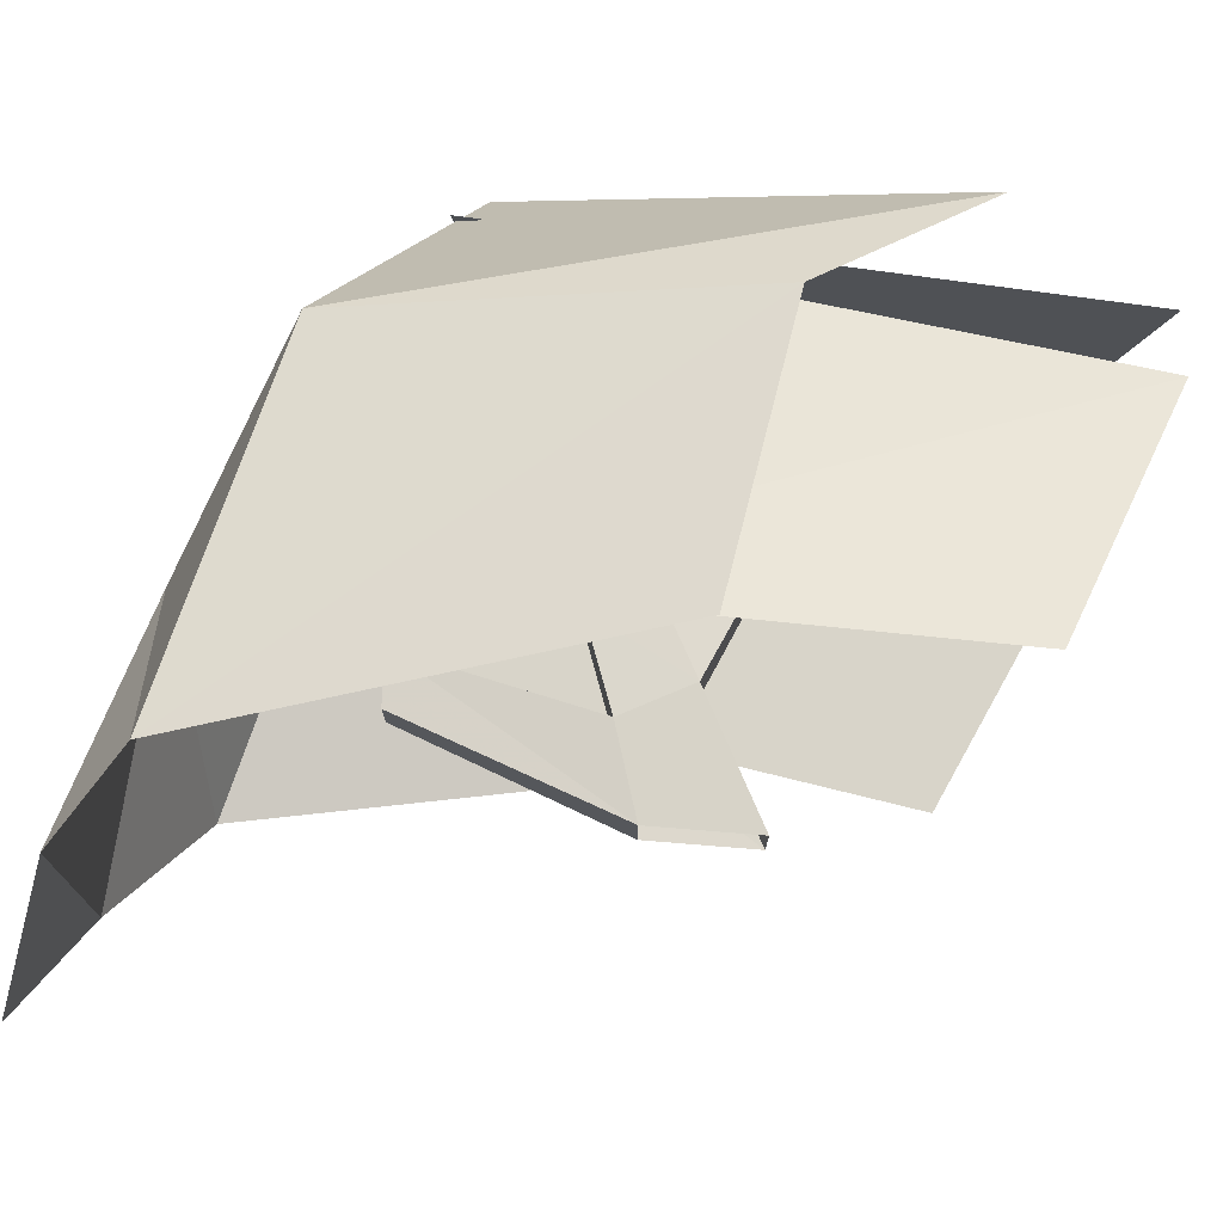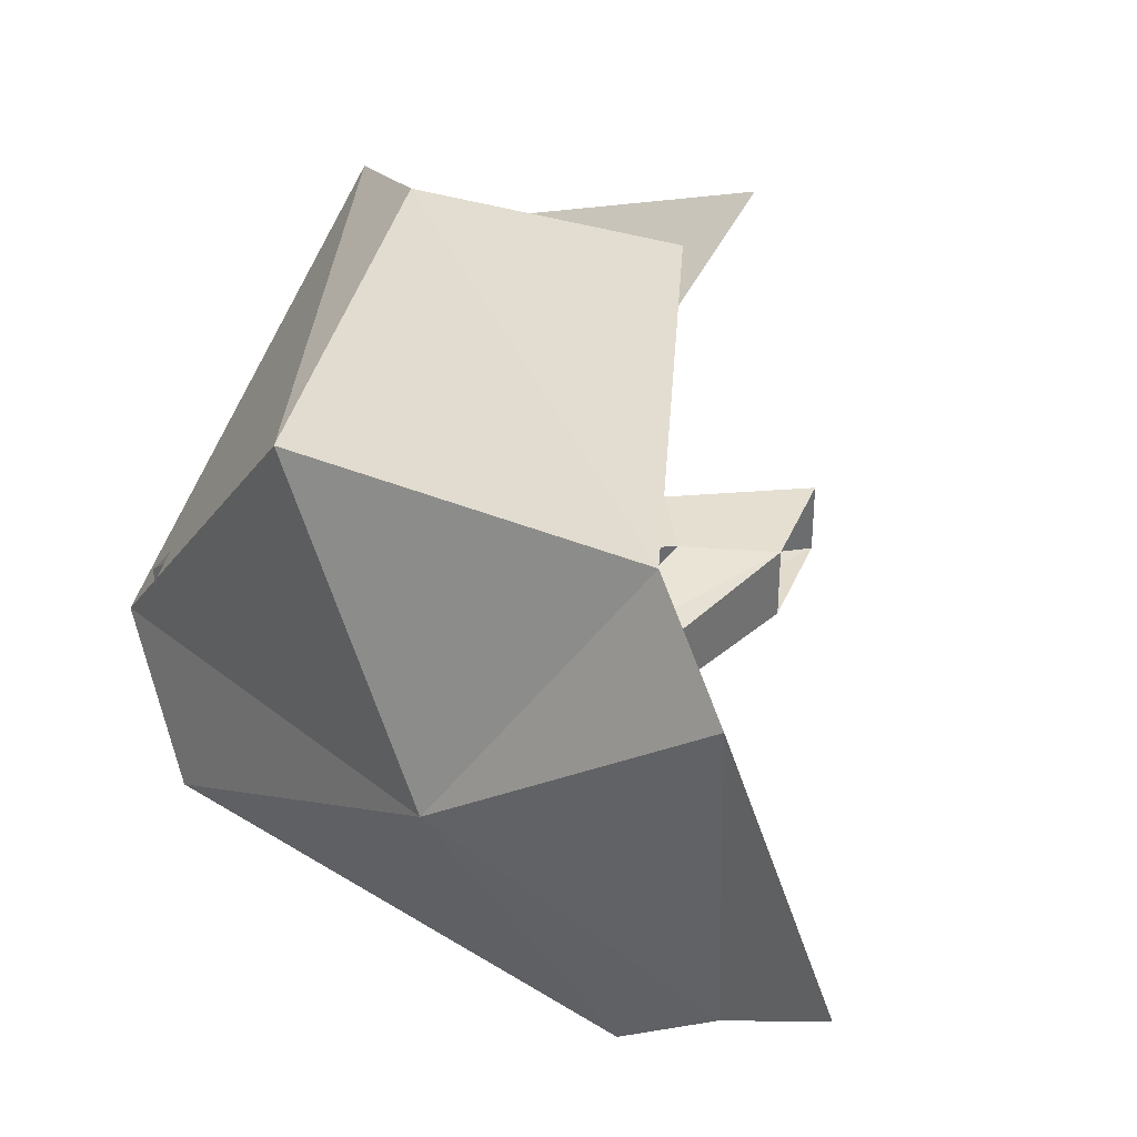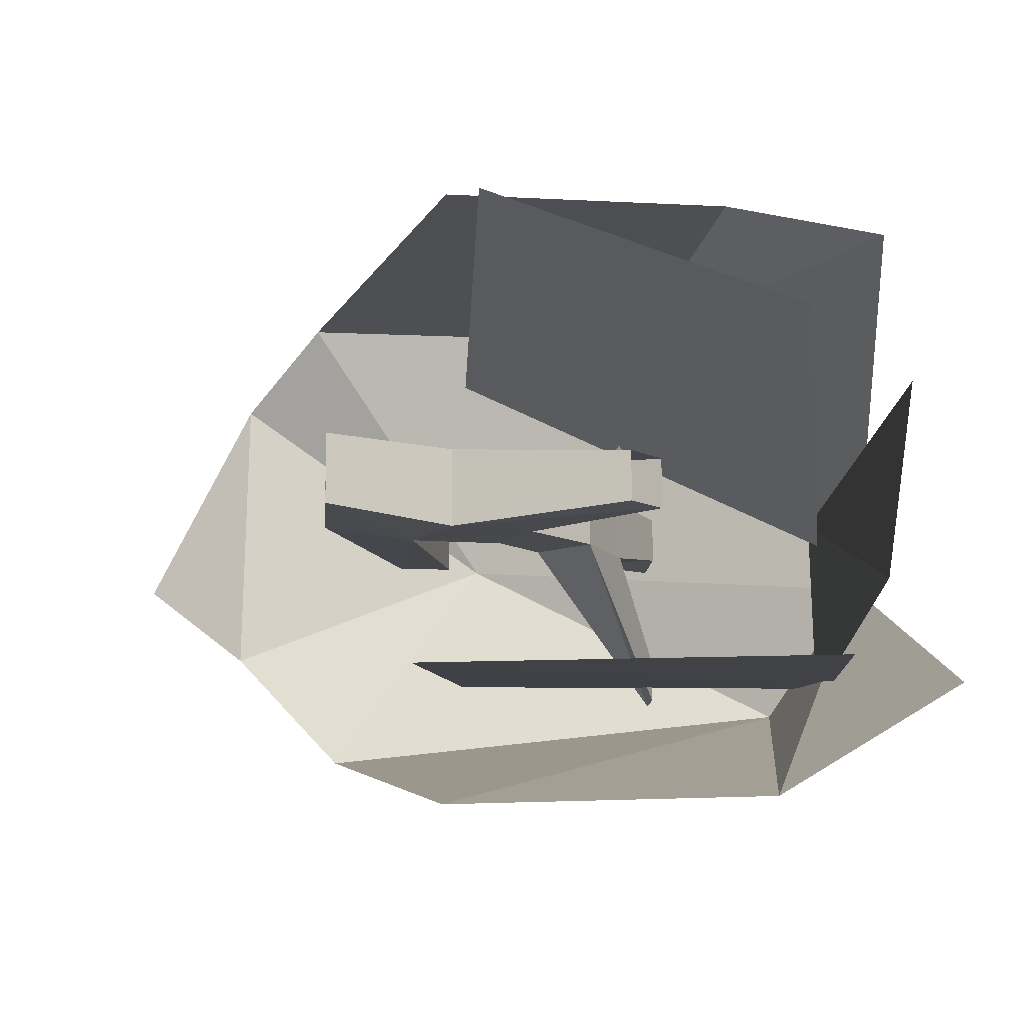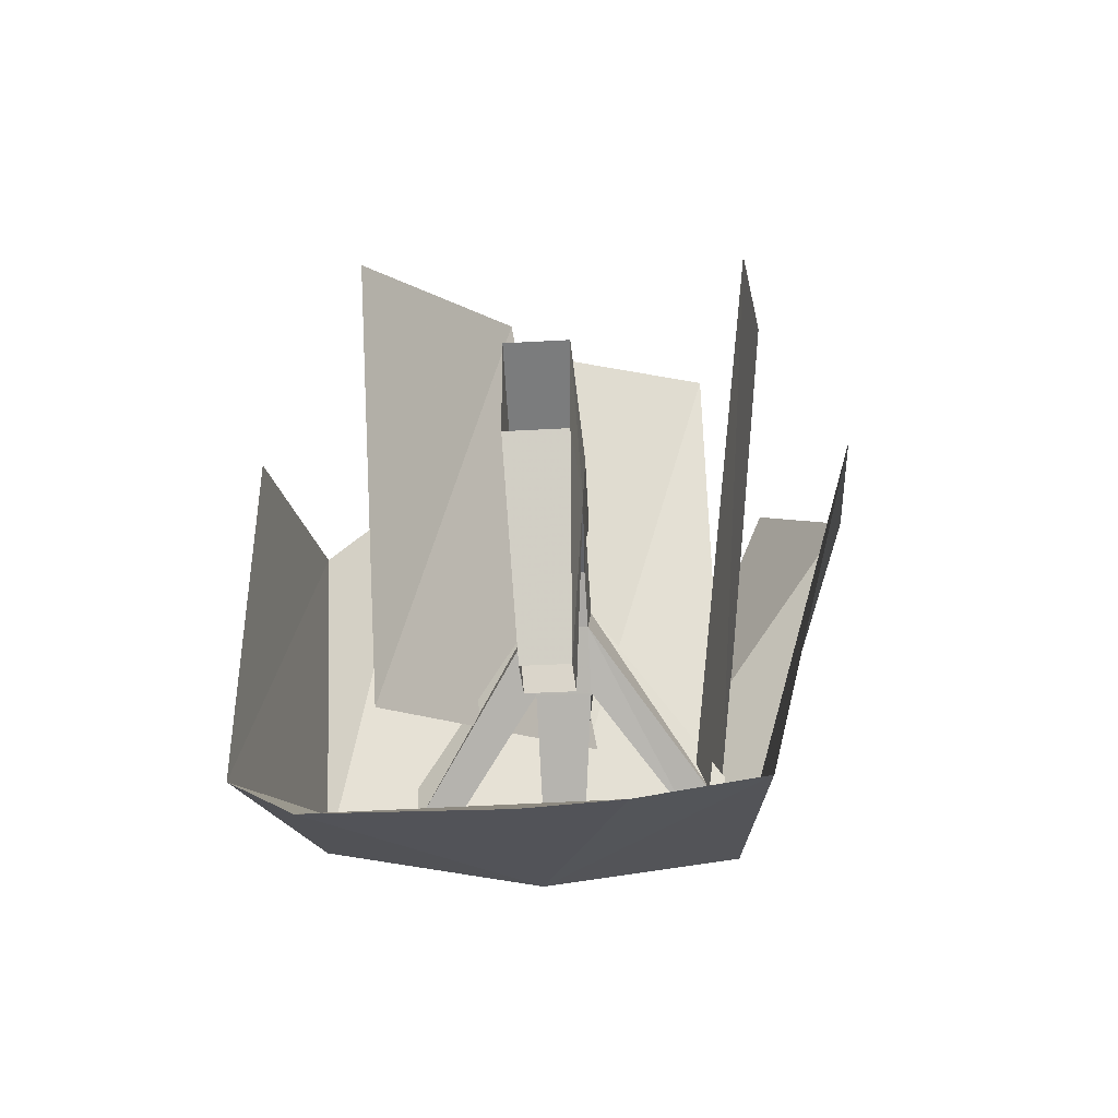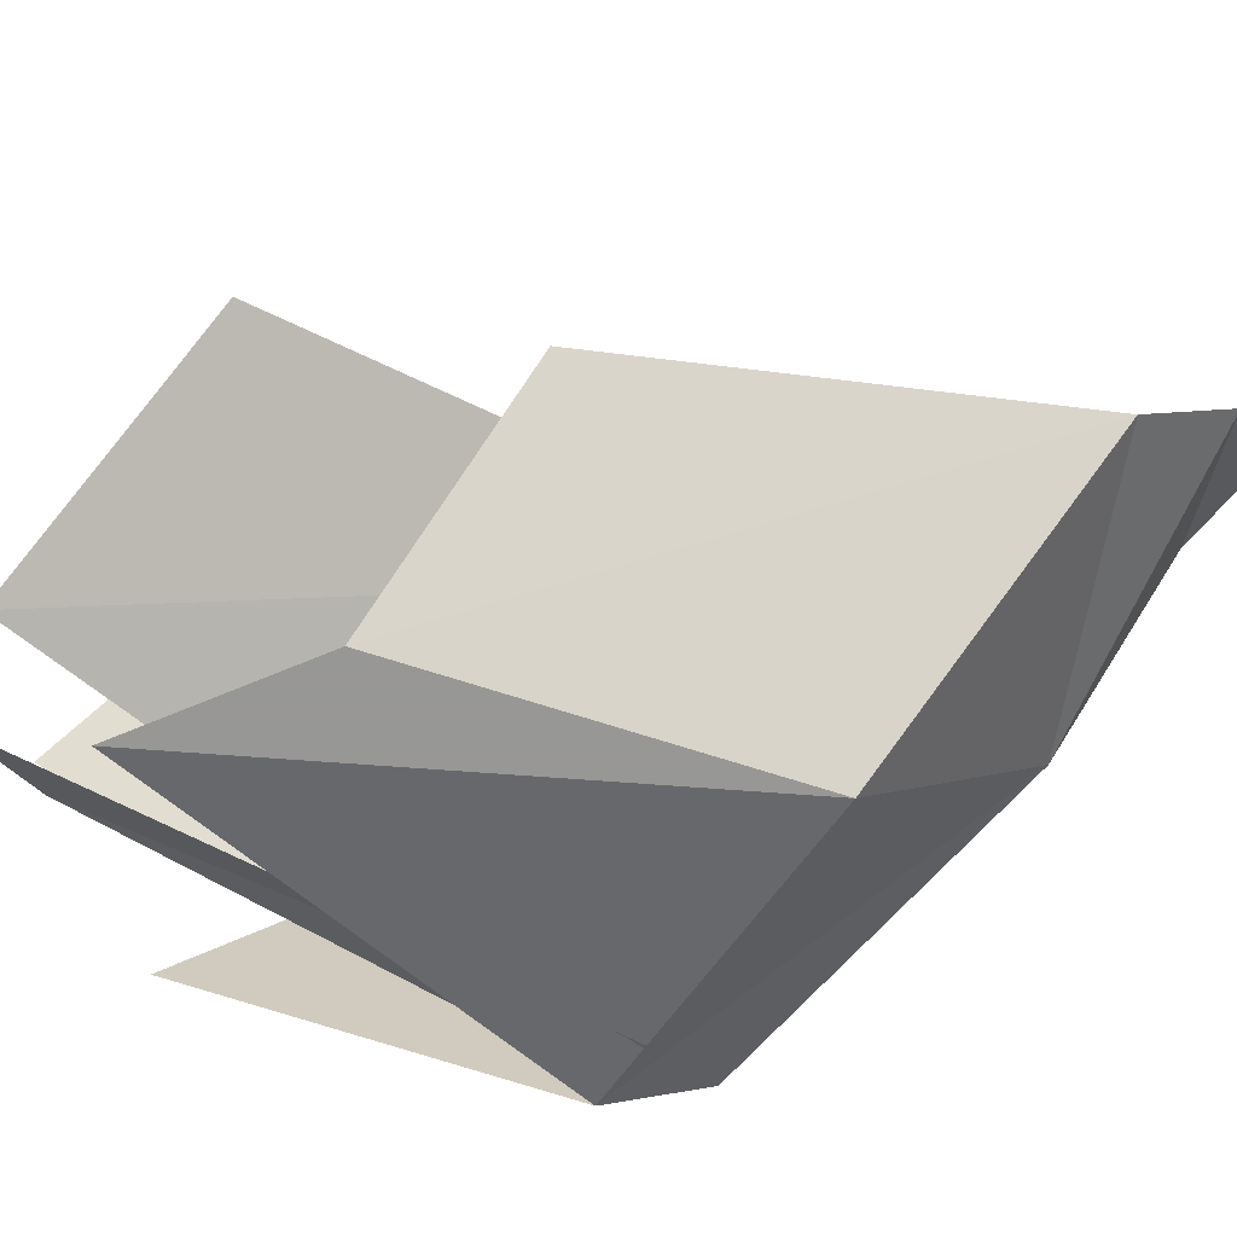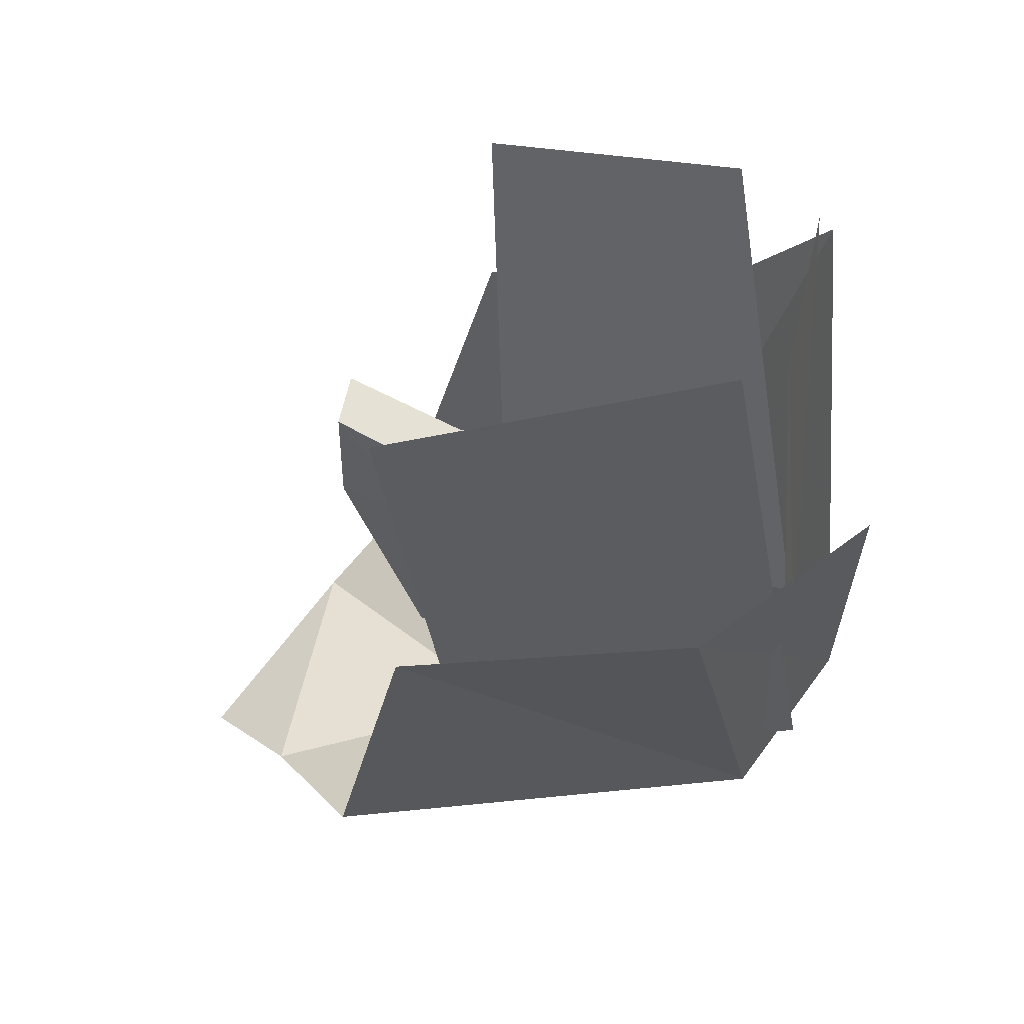
<metadata>
{"format":"obj","ext":"obj","renderer":"f3d","projection":"perspective","resolution":1024,"background":"white","views":[{"elev":75.8,"azim":94.6,"up":"+Z"},{"elev":36.5,"azim":20.5,"up":"+Z"},{"elev":-13.0,"azim":175.7,"up":"+Z"},{"elev":-30.9,"azim":94.9,"up":"+Y"},{"elev":68.3,"azim":-67.2,"up":"+Z"},{"elev":47.6,"azim":-171.0,"up":"+Y"}]}
</metadata>
<code>
o unused/2007
v -1 -86 -13
v 32 -74 -15
v 32 -74 13
v -1 -86 11
v -16 -101 9
v -16 -101 -13
v -34 -85 -13
v -11 -65 -13
v 19 -49 -15
v 64 -25 -13
v 64 -64 -13
v 34 -144 -11
v 15 -145 -11
v 15 -145 8
v 64 -64 12
v 19 -49 13
v -11 -65 11
v -34 -85 9
v -64 -158 57
v -64 -158 42
v -32 -121 8
v -32 -121 -13
v -64 -158 -47
v -64 -158 -62
v -64 -143 -62
v -64 -143 -47
v -48 -109 -13
v -48 -109 8
v -54 -33 -11
v -42 -22 -11
v -42 -22 7
v 64 -25 12
v -64 -160 -8
v -64 -136 -8
v -64 -160 8
v -64 -136 8
v -54 -33 7
v 34 -144 8
v -64 -143 57
v -64 -143 42
v 68 -202 102
v 22 -46 108
v -78 -29 100
v -62 -170 91
v 0 -214 2
v 96 -228 73
v 98 -228 -34
v 136 -248 -2
v -122 30 70
v -142 -128 -20
v -112 -156 -66
v 58 -202 -80
v -145 24 -81
v -90 -15 -114
v 22 -48 -114
v -126 -138 7
v -115 93 1
v -110 74 -57
v -126 -130 -62
v -130 -128 -59
v -95 91 -84
v 36 31 -78
v 8 -172 -53
v 9 -145 63
v 16 52 75
v -85 92 25
v -122 -100 -9
f 1 2 3
f 1 3 4
f 1 4 5
f 1 5 6
f 1 6 7
f 1 7 8
f 1 8 2
f 2 8 9
f 2 9 10
f 2 10 11
f 2 11 12
f 2 12 13
f 2 13 3
f 3 13 14
f 3 14 15
f 3 15 16
f 3 16 4
f 4 16 17
f 4 17 5
f 5 17 18
f 5 18 19
f 5 19 20
f 5 20 21
f 5 21 22
f 5 22 6
f 6 22 23
f 6 23 24
f 6 24 7
f 7 24 25
f 7 25 26
f 7 26 27
f 7 27 28
f 7 28 18
f 7 18 8
f 8 18 17
f 8 17 29
f 8 29 9
f 9 29 30
f 9 30 31
f 9 31 16
f 9 16 32
f 9 32 10
f 32 16 15
f 22 33 34
f 22 34 27
f 22 27 26
f 22 26 23
f 21 35 33
f 21 33 22
f 36 28 27
f 36 27 34
f 35 21 28
f 35 28 36
f 31 37 17
f 31 17 16
f 37 29 17
f 14 38 15
f 15 38 11
f 11 38 12
f 39 19 18
f 39 18 40
f 40 18 28
f 40 28 21
f 40 21 20
f 41 42 43
f 41 43 44
f 41 44 45
f 41 45 46
f 46 45 47
f 46 47 48
f 44 43 49
f 44 49 50
f 44 50 45
f 45 50 51
f 45 51 52
f 45 52 47
f 50 53 54
f 50 54 51
f 51 54 55
f 51 55 52
f 56 57 58
f 56 58 59
f 60 61 62
f 60 62 63
f 64 65 66
f 64 66 67

</code>
